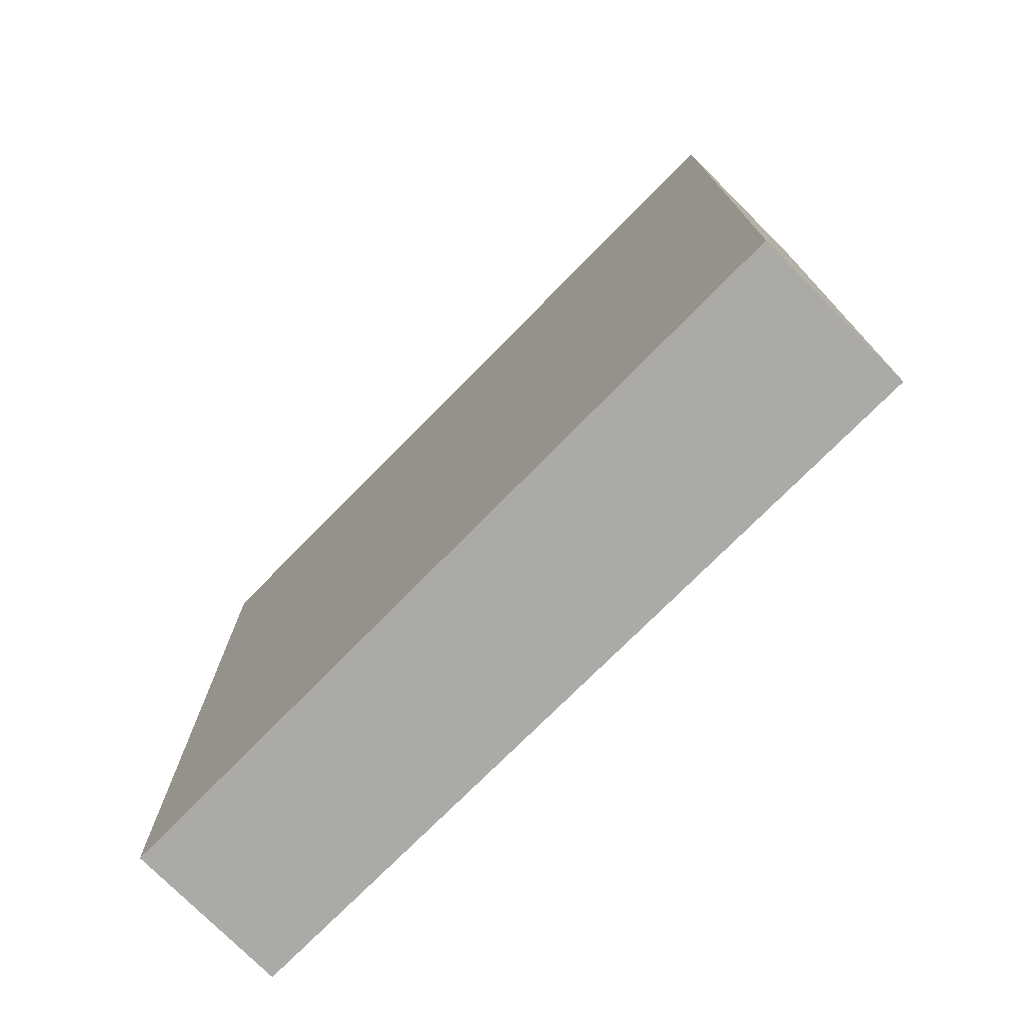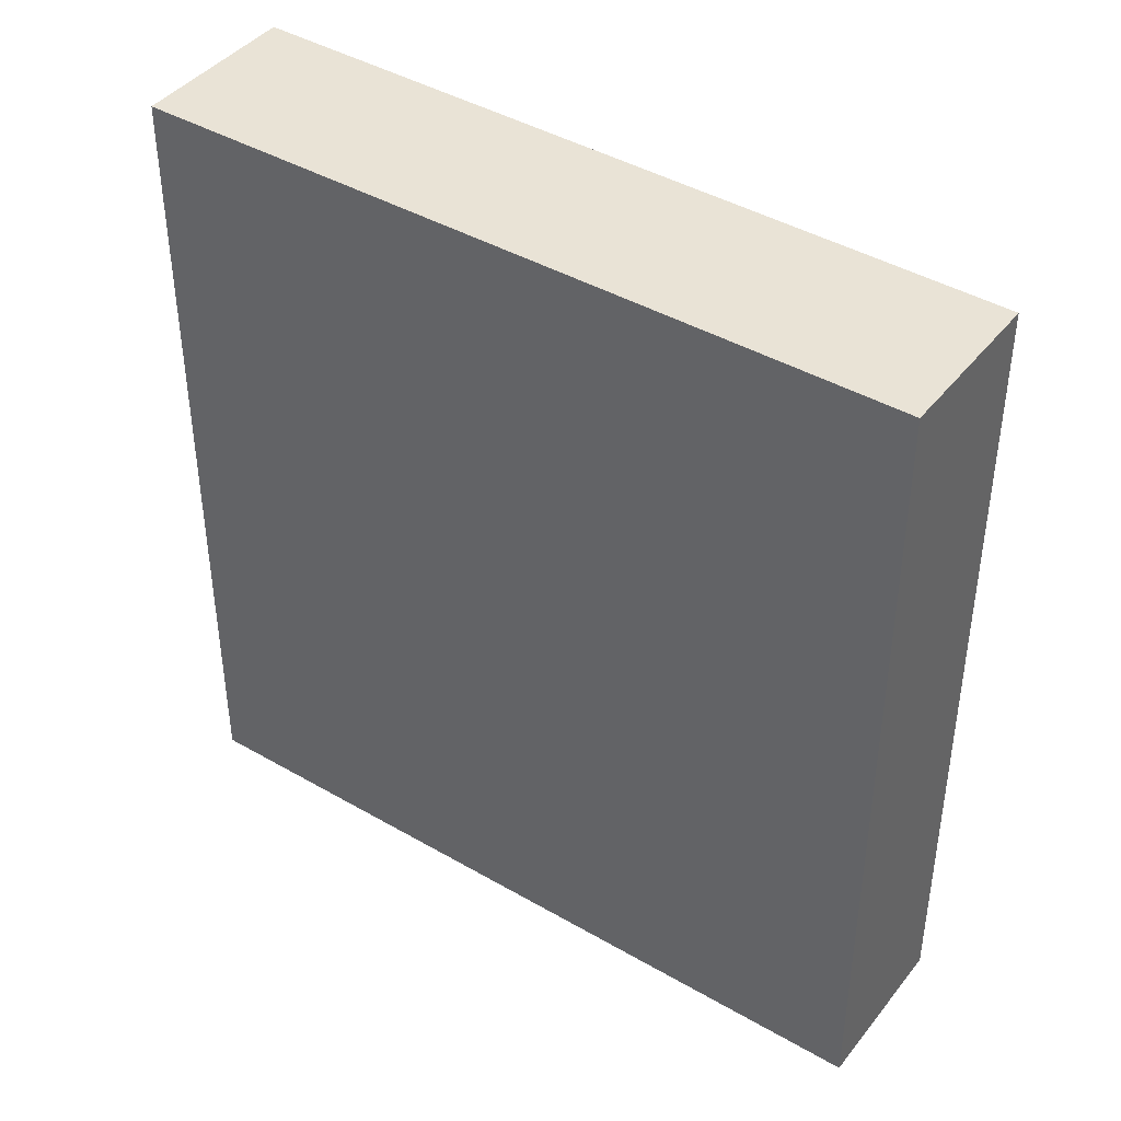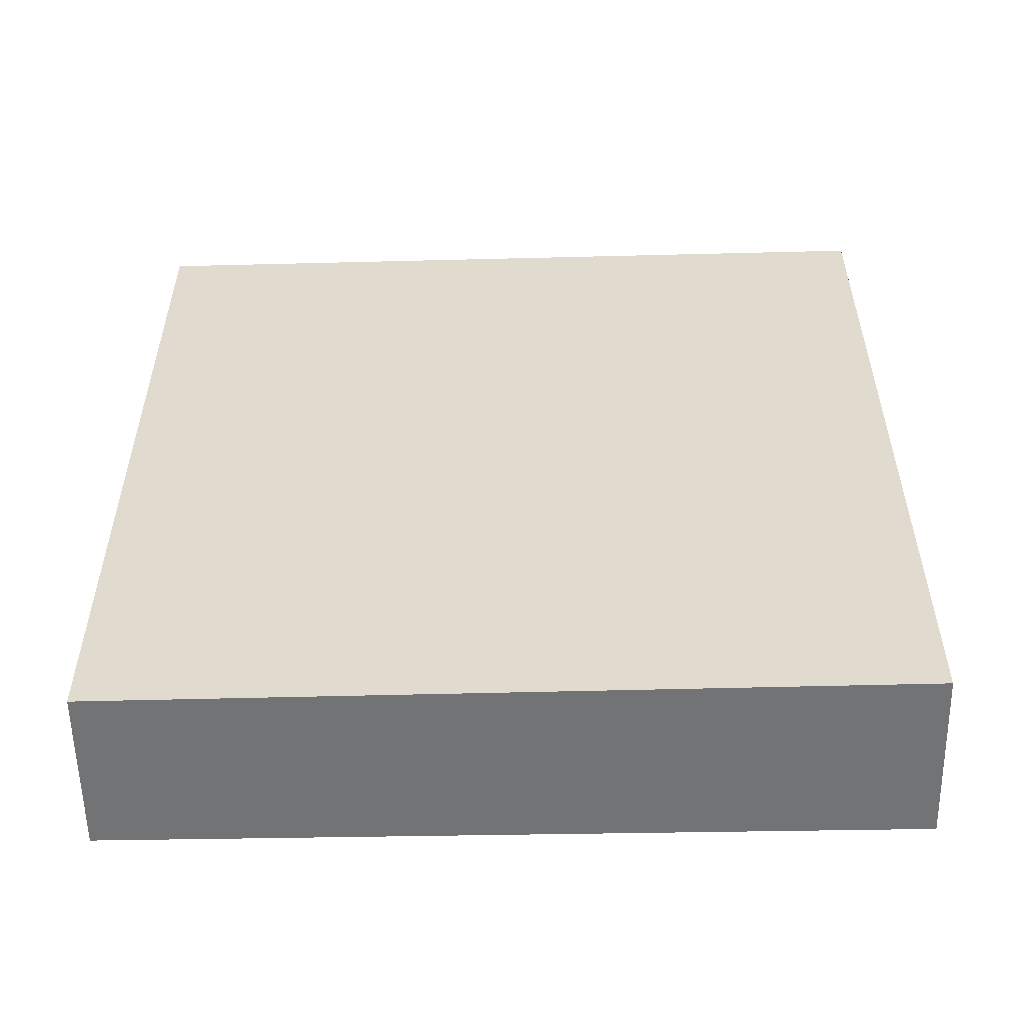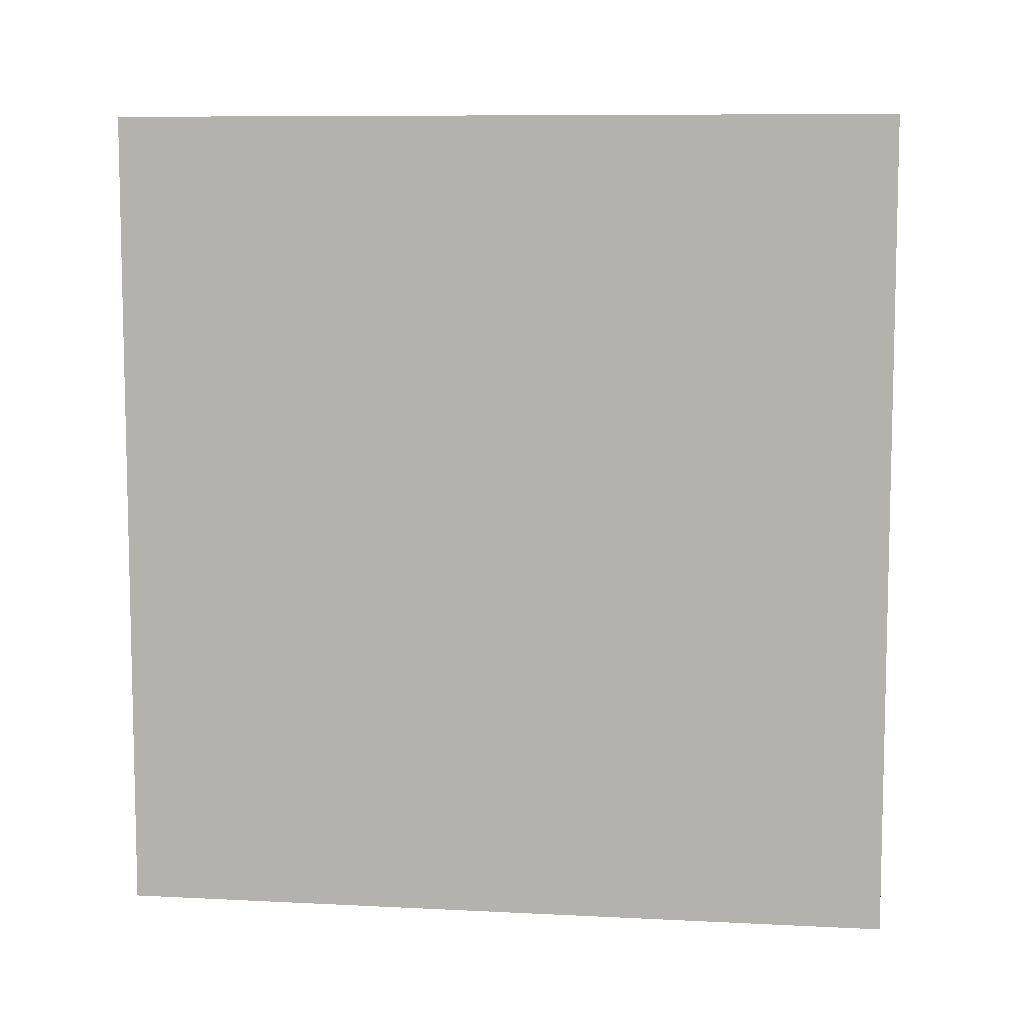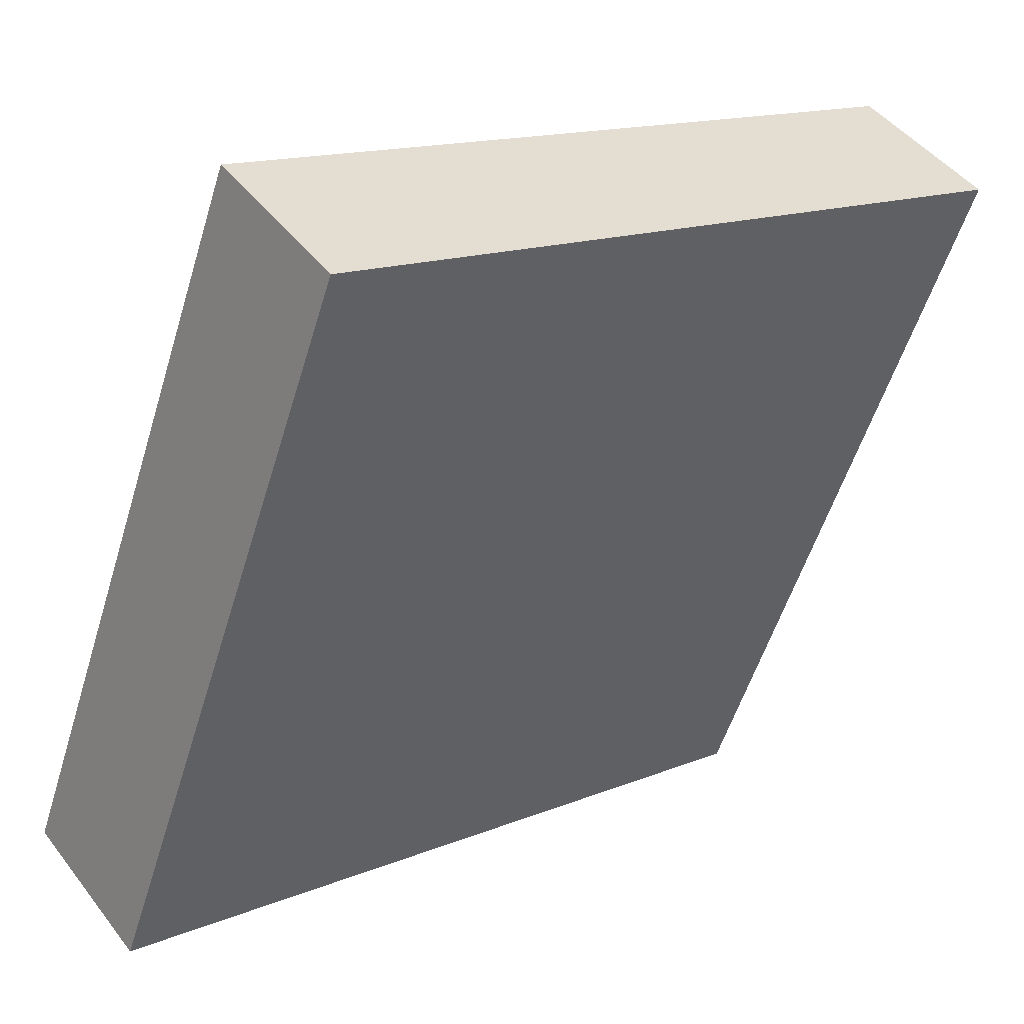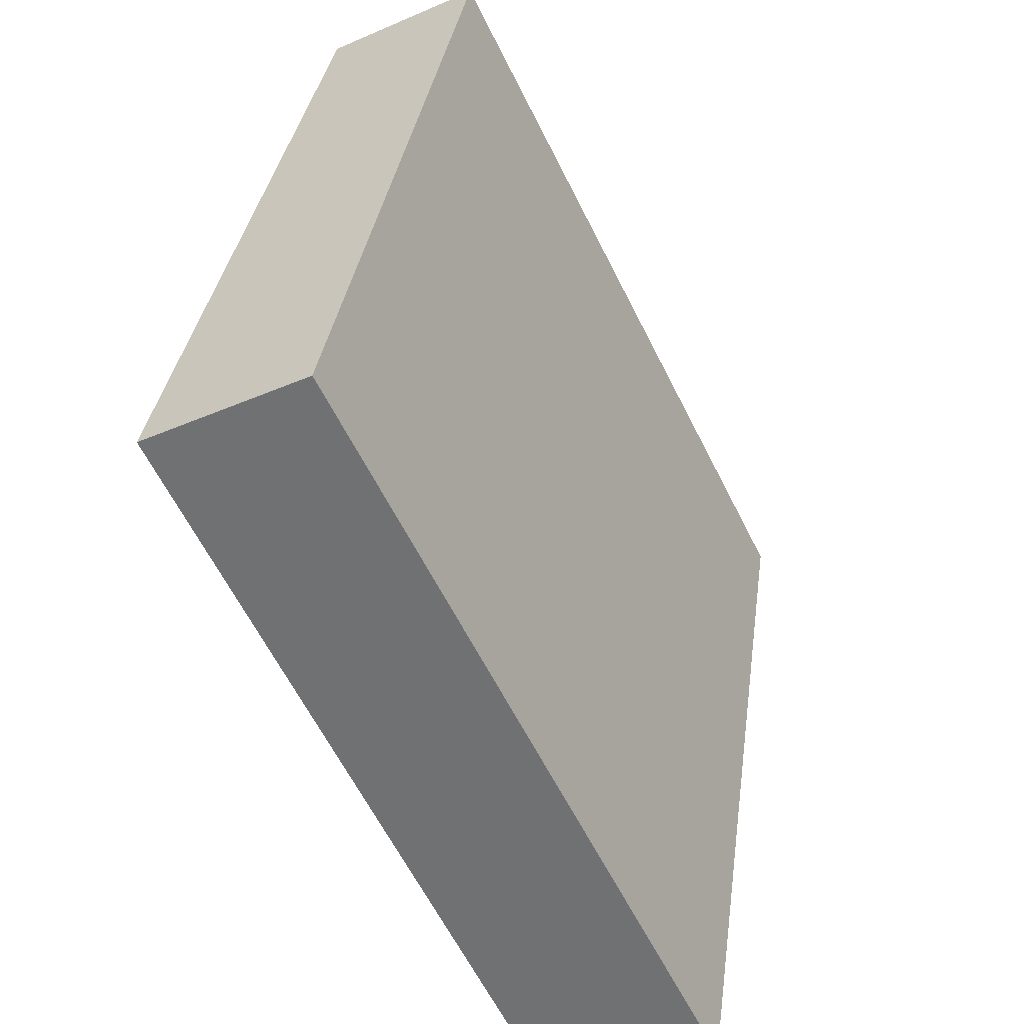
<metadata>
{"format":"obj","ext":"obj","renderer":"f3d","projection":"perspective","resolution":1024,"background":"white","views":[{"elev":-76.0,"azim":161.5,"up":"+Y"},{"elev":42.0,"azim":-28.6,"up":"+Y"},{"elev":-55.9,"azim":117.6,"up":"+Y"},{"elev":8.4,"azim":124.2,"up":"+Y"},{"elev":14.8,"azim":48.6,"up":"+Z"},{"elev":33.6,"azim":-172.2,"up":"+Z"}]}
</metadata>
<code>
v  1.875 3.09 2.363
v  0 3.09 1.892e-16
v  1.319 3.09 2.641
v  0.577 3.09 -0.288
v  1.319 -1.617e-16 2.641
v  1.875 -1.447e-16 2.363
v  0.577 1.763e-17 -0.288
v  0 0 0
g defaultobject
f 1 2 3
f 2 1 4
f 5 1 3
f 1 5 6
f 6 4 1
f 4 6 7
f 7 2 4
f 2 7 8
f 8 3 2
f 3 8 5
f 8 6 5
f 6 8 7

</code>
